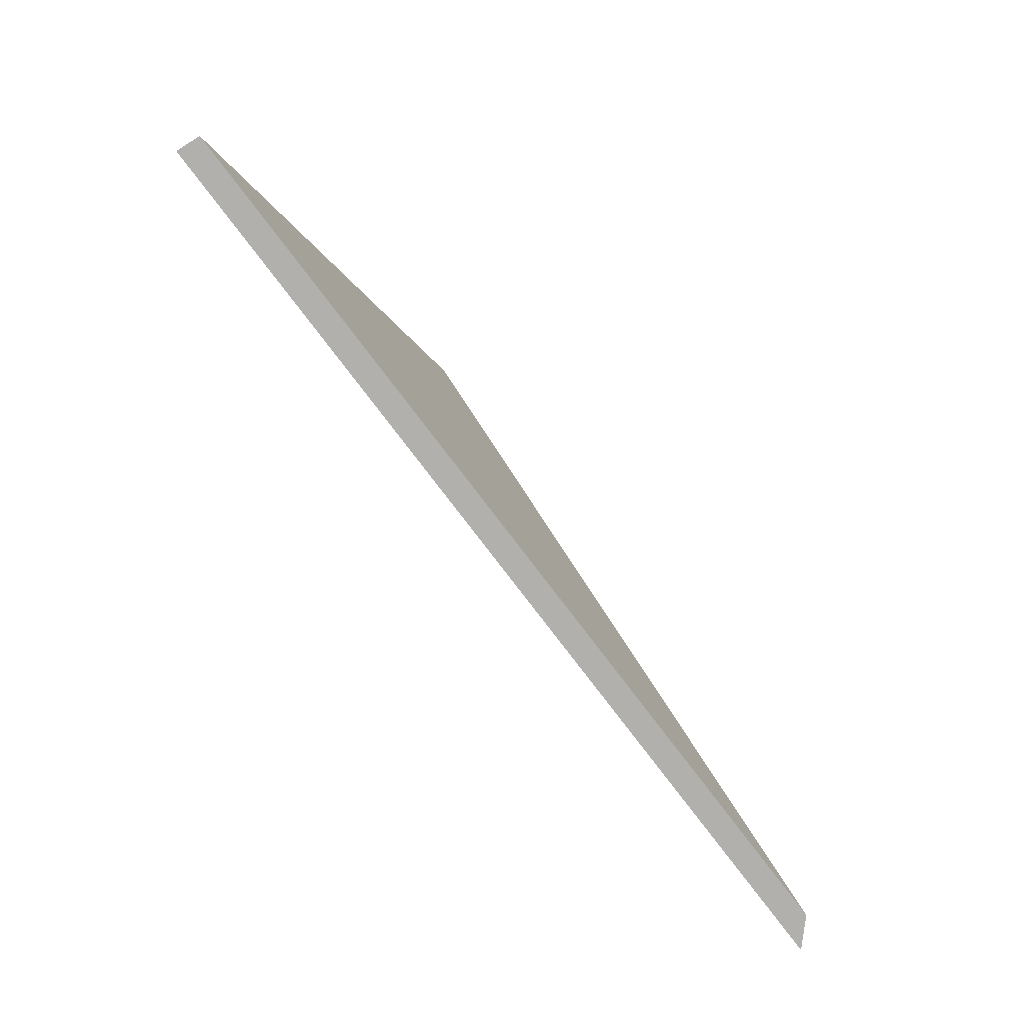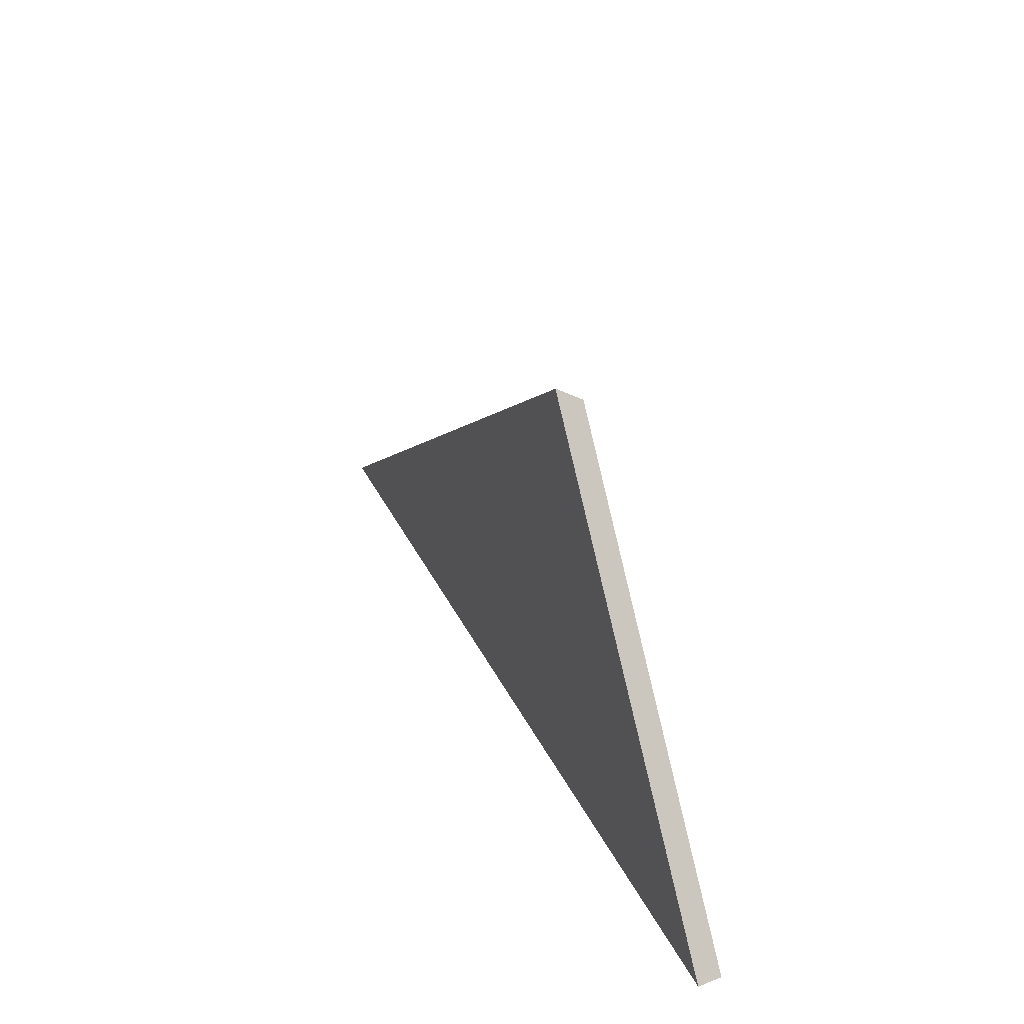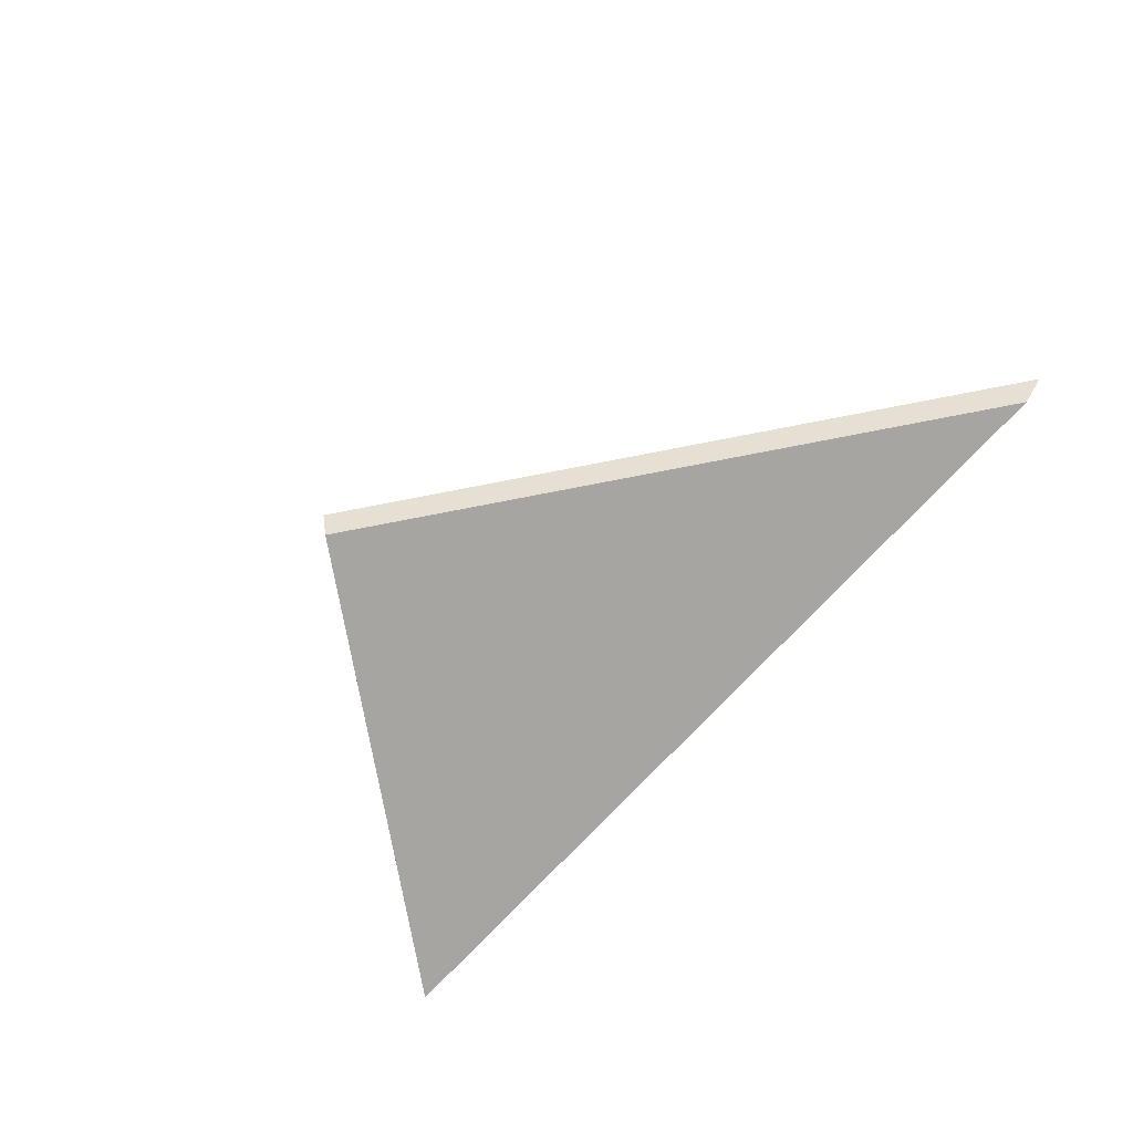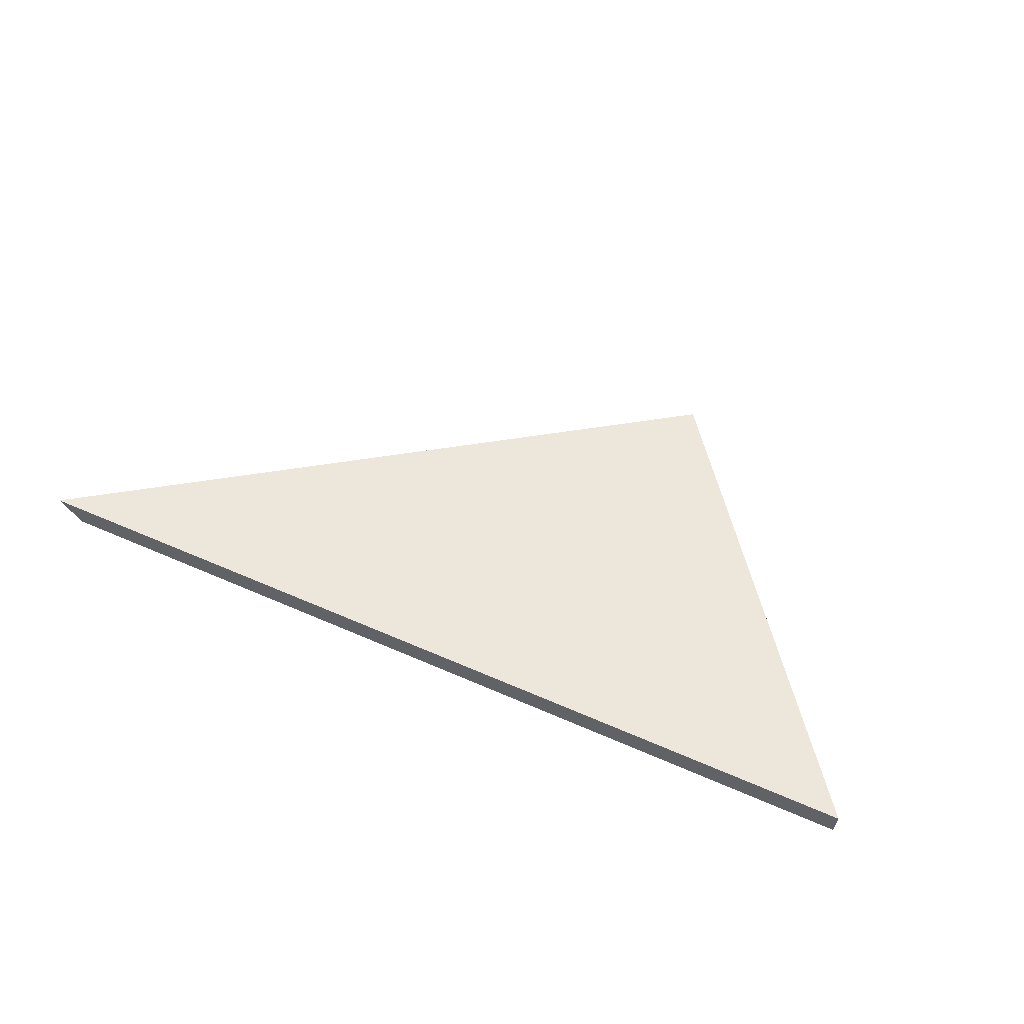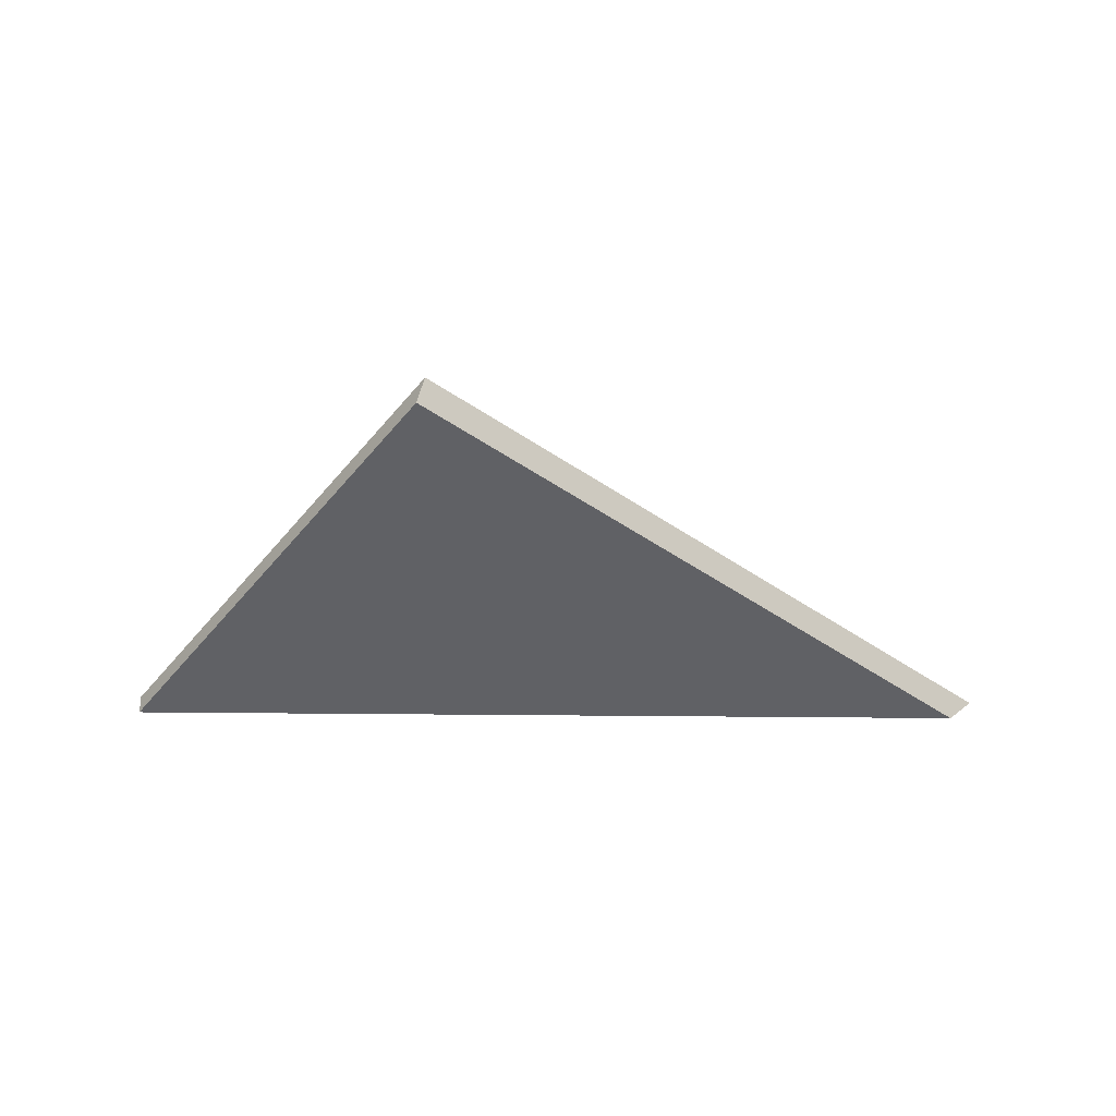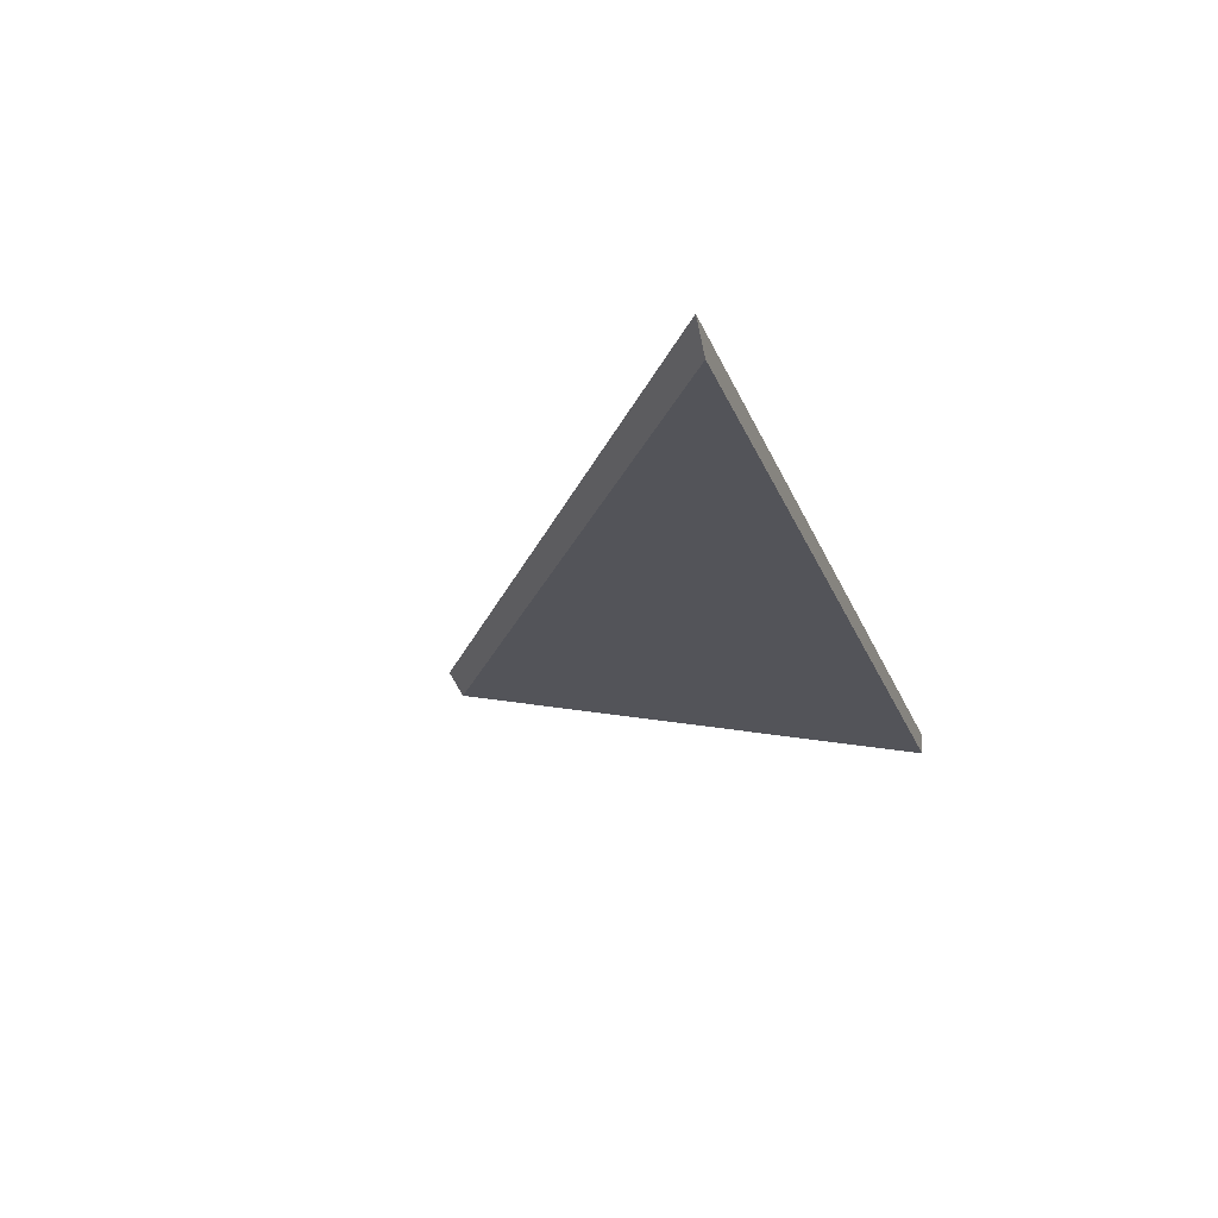
<metadata>
{"format":"obj","ext":"obj","renderer":"f3d","projection":"perspective","resolution":1024,"background":"white","views":[{"elev":-78.8,"azim":127.3,"up":"+Y"},{"elev":33.8,"azim":67.6,"up":"+Y"},{"elev":-73.6,"azim":-132.8,"up":"+Z"},{"elev":51.2,"azim":25.9,"up":"+Z"},{"elev":-50.1,"azim":179.4,"up":"+Z"},{"elev":-23.8,"azim":-72.0,"up":"+Z"}]}
</metadata>
<code>
g Device_Prop_Box_007_v_012
v -0.5094 -0.1492 -0.01283
v 0.09434 0.2917 -0.01283
v 0.4313 -0.1492 -0.01283
v 0.4313 -0.1492 -0.01283
v -0.5335 -0.1492 0.01038
v -0.5094 -0.1492 -0.01283
v 0.4336 -0.1492 0.01257
v 0.08633 0.3051 0.01257
v -0.5358 -0.1492 0.01257
v -0.5335 -0.1492 0.01038
v 0.4336 -0.1492 0.01257
v -0.5358 -0.1492 0.01257
v 0.4319 -0.1492 -0.006042
v 0.4313 -0.1492 -0.01283
v 0.08633 0.3051 0.01257
v -0.5335 -0.1492 0.01038
v -0.5358 -0.1492 0.01257
v -0.5094 -0.1492 -0.01283
v 0.09434 0.2917 -0.01283
v 0.4319 -0.1492 -0.006042
v 0.08633 0.3051 0.01257
v 0.4336 -0.1492 0.01257
v 0.09434 0.2917 -0.01283
v 0.4313 -0.1492 -0.01283
g Device_Prop_Box_007_v_012_0
f 3 2 1
f 6 5 4
f 9 8 7
f 12 11 10
f 13 10 11
f 13 14 10
f 17 16 15
f 16 18 15
f 18 19 15
f 22 21 20
f 21 23 20
f 23 24 20

</code>
